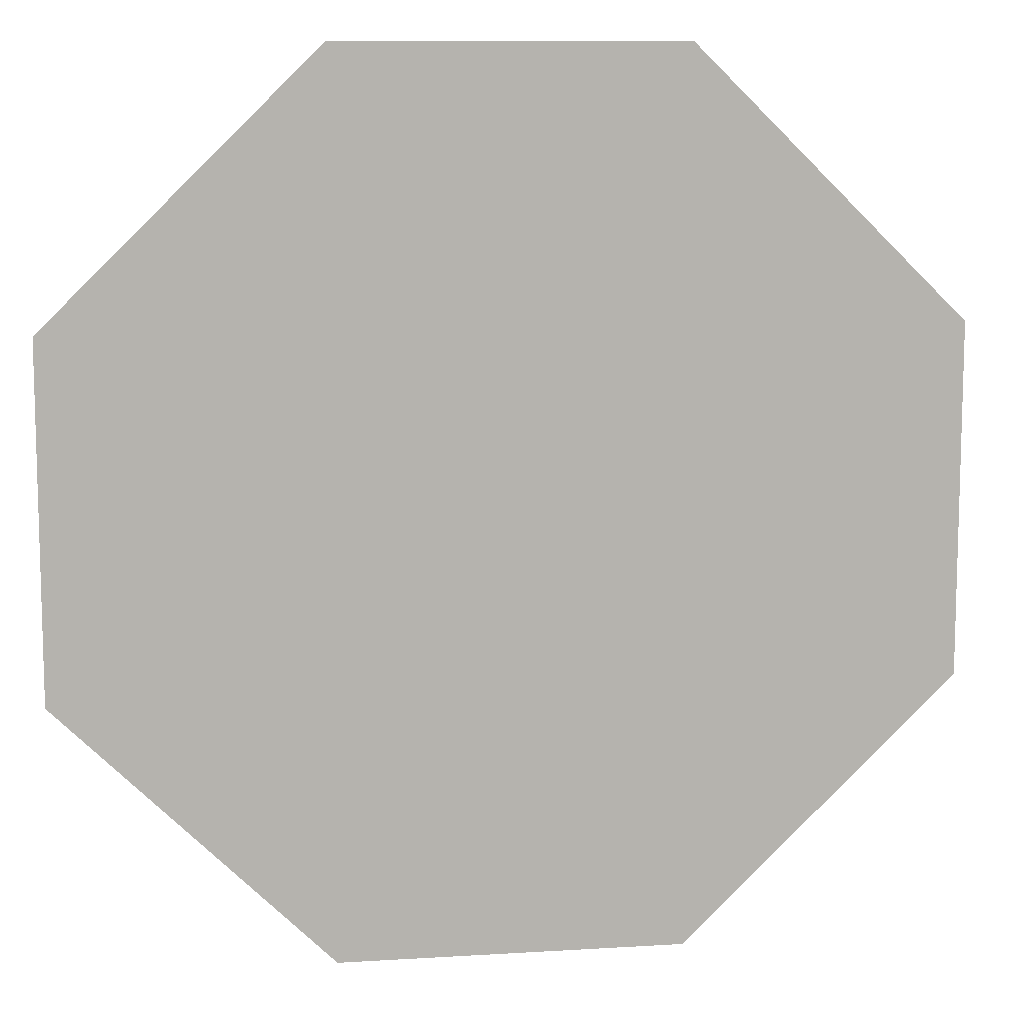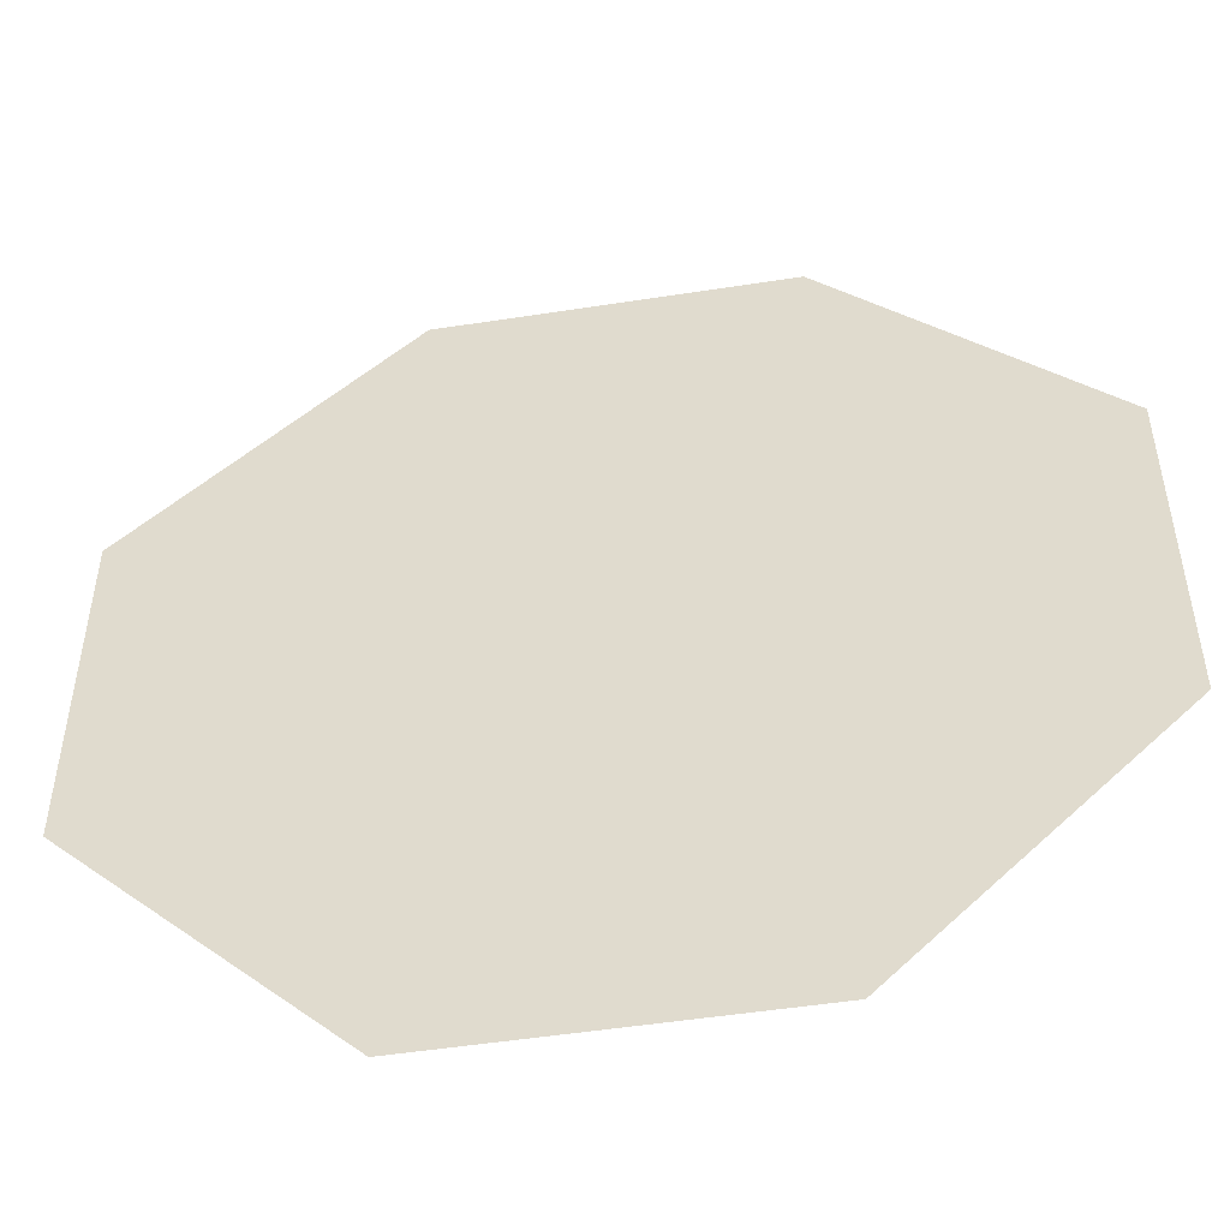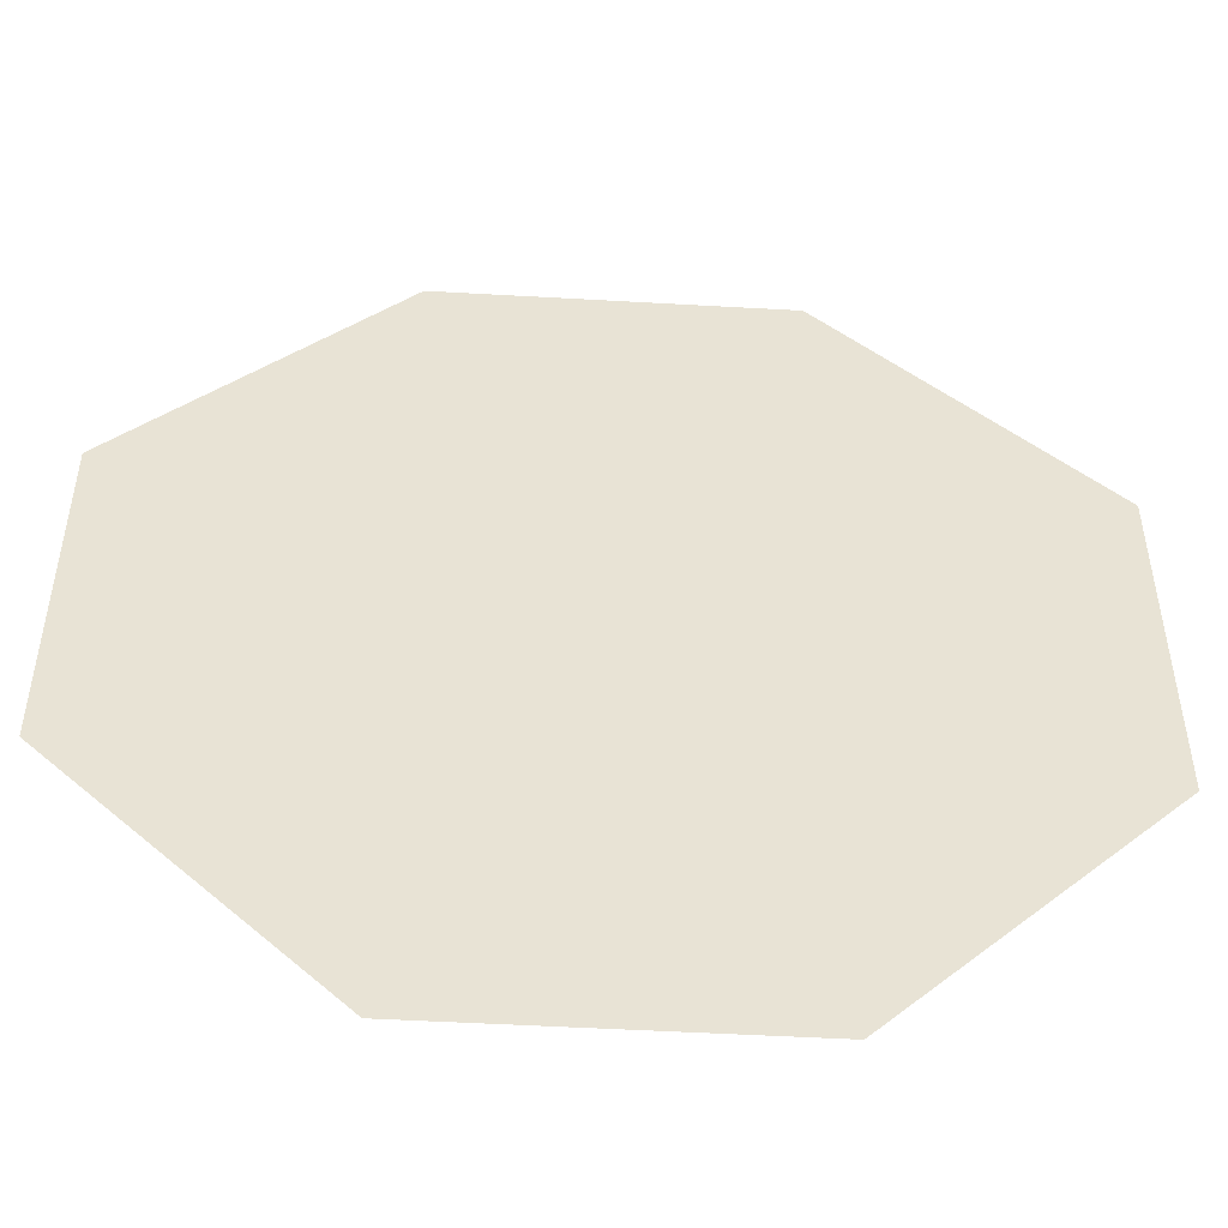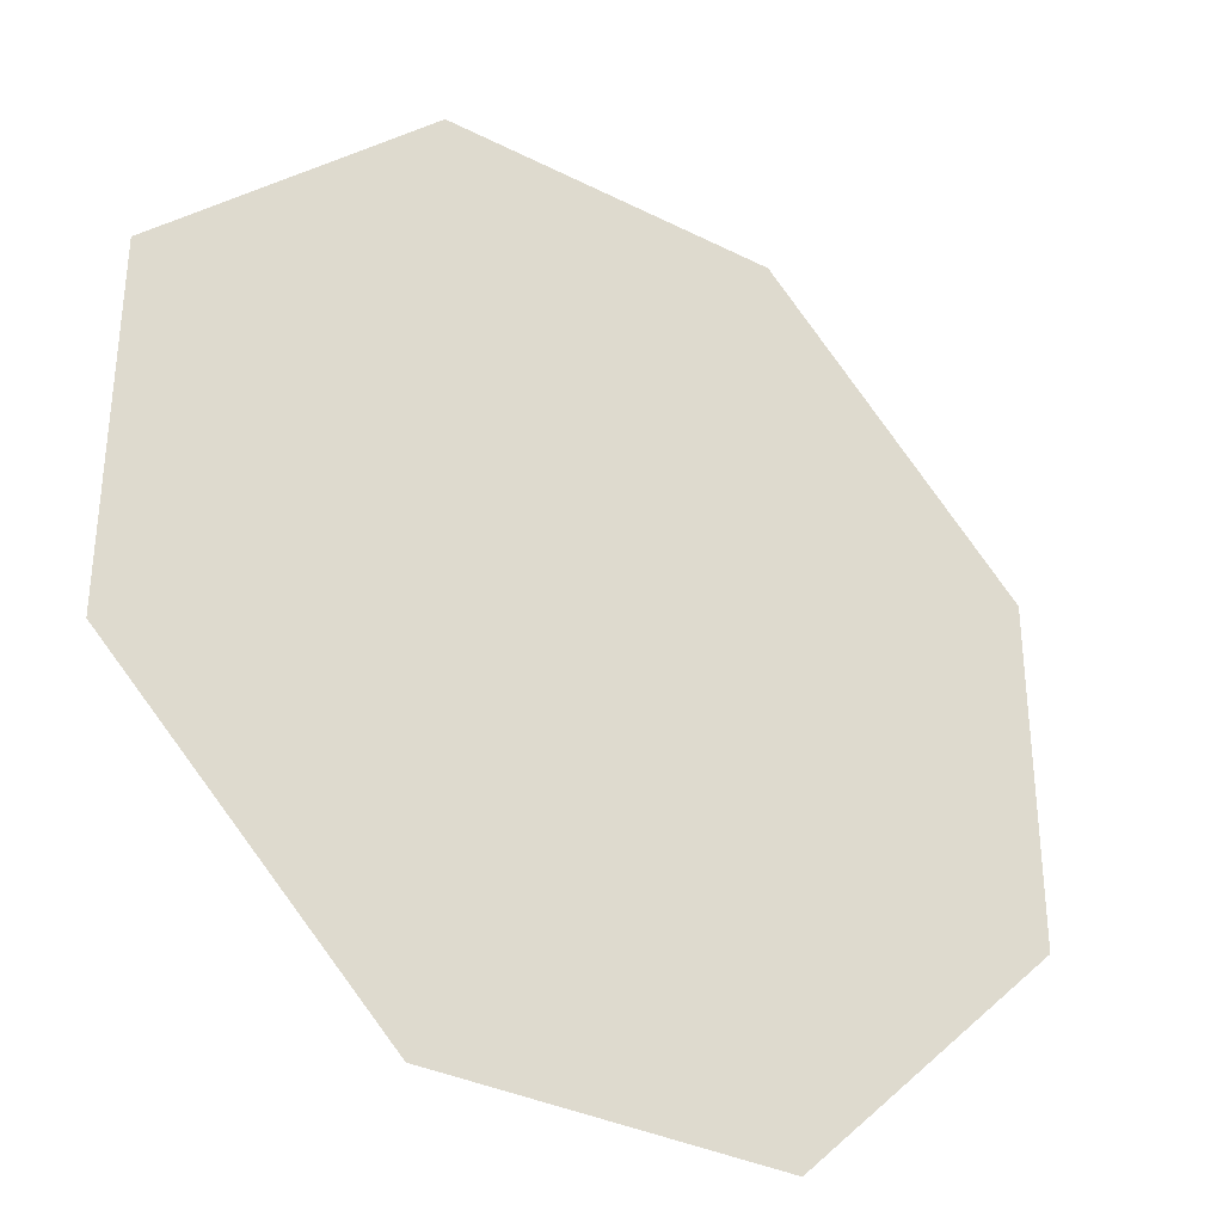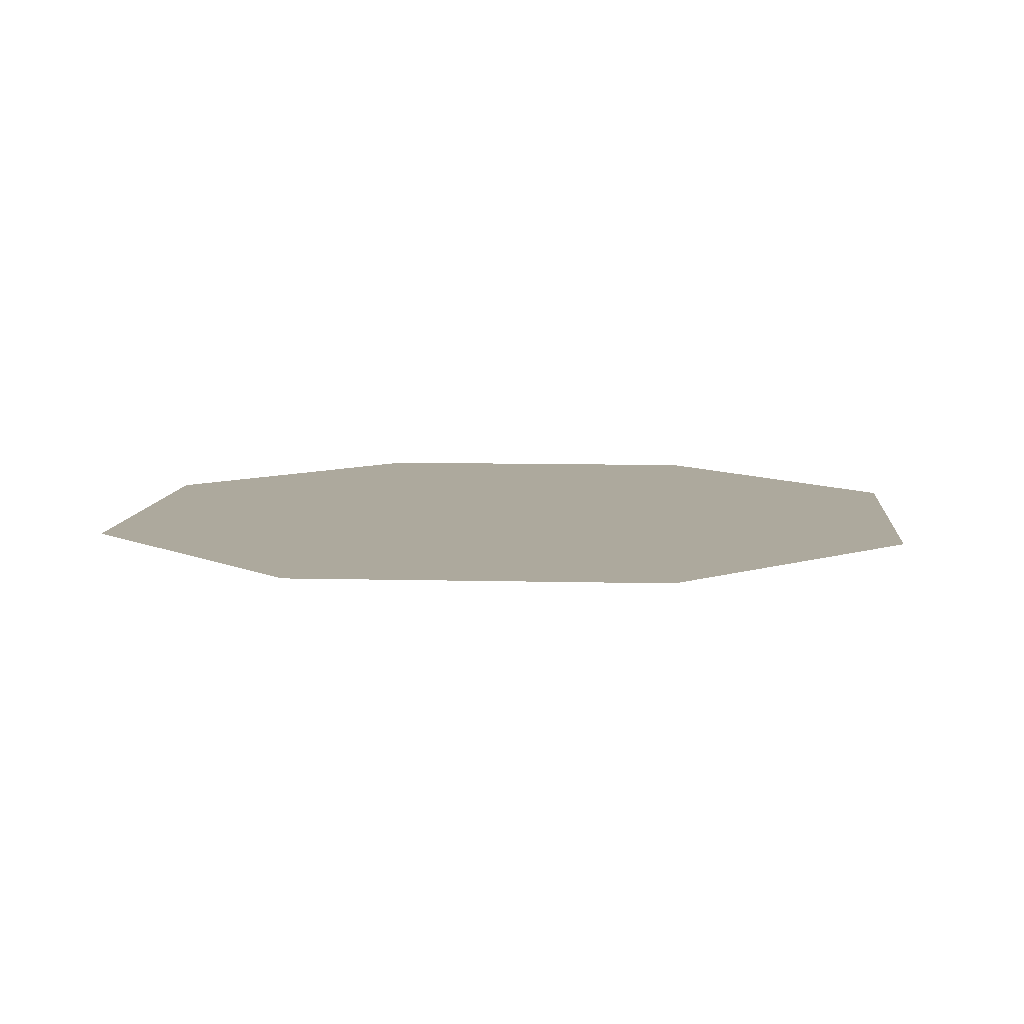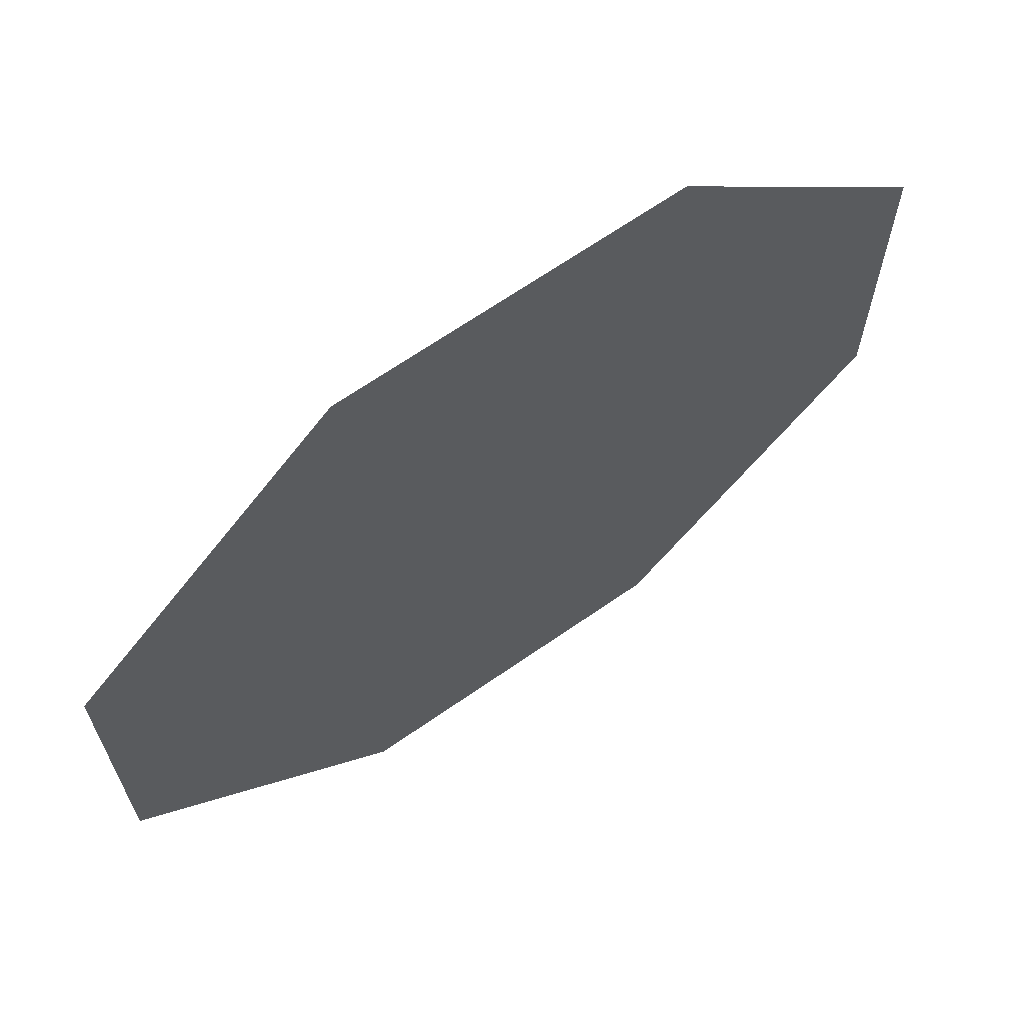
<metadata>
{"format":"obj","ext":"obj","renderer":"f3d","projection":"perspective","resolution":1024,"background":"white","views":[{"elev":10.3,"azim":171.1,"up":"+Y"},{"elev":-50.3,"azim":9.7,"up":"+Y"},{"elev":-50.0,"azim":176.4,"up":"+Y"},{"elev":-34.1,"azim":145.6,"up":"+Y"},{"elev":8.8,"azim":-40.5,"up":"+Z"},{"elev":67.0,"azim":145.1,"up":"+Y"}]}
</metadata>
<code>
g ENV_S09_Decals_Eye_MO
v -0.4008 -0.1583 2.271e-16
v -0 -2.861e-08 0
v -0.4008 0 2.271e-16
v -0.1554 -0.3987 8.802e-17
v -0.4008 0.1583 2.271e-16
v -0 -0.3987 0
v -0.1554 0.3987 8.802e-17
v 0.1554 -0.3987 -8.802e-17
v -0 0.3987 0
v 0.4008 -0.1583 -2.271e-16
v 0.1554 0.3987 -8.802e-17
v 0.4008 0 -2.271e-16
v 0.4008 0.1583 -2.271e-16
g ENV_S09_Decals_Eye_MO_0
f 3 2 1
f 2 4 1
f 3 5 2
f 2 6 4
f 5 7 2
f 2 8 6
f 7 9 2
f 2 10 8
f 9 11 2
f 2 12 10
f 11 13 2
f 2 13 12

</code>
